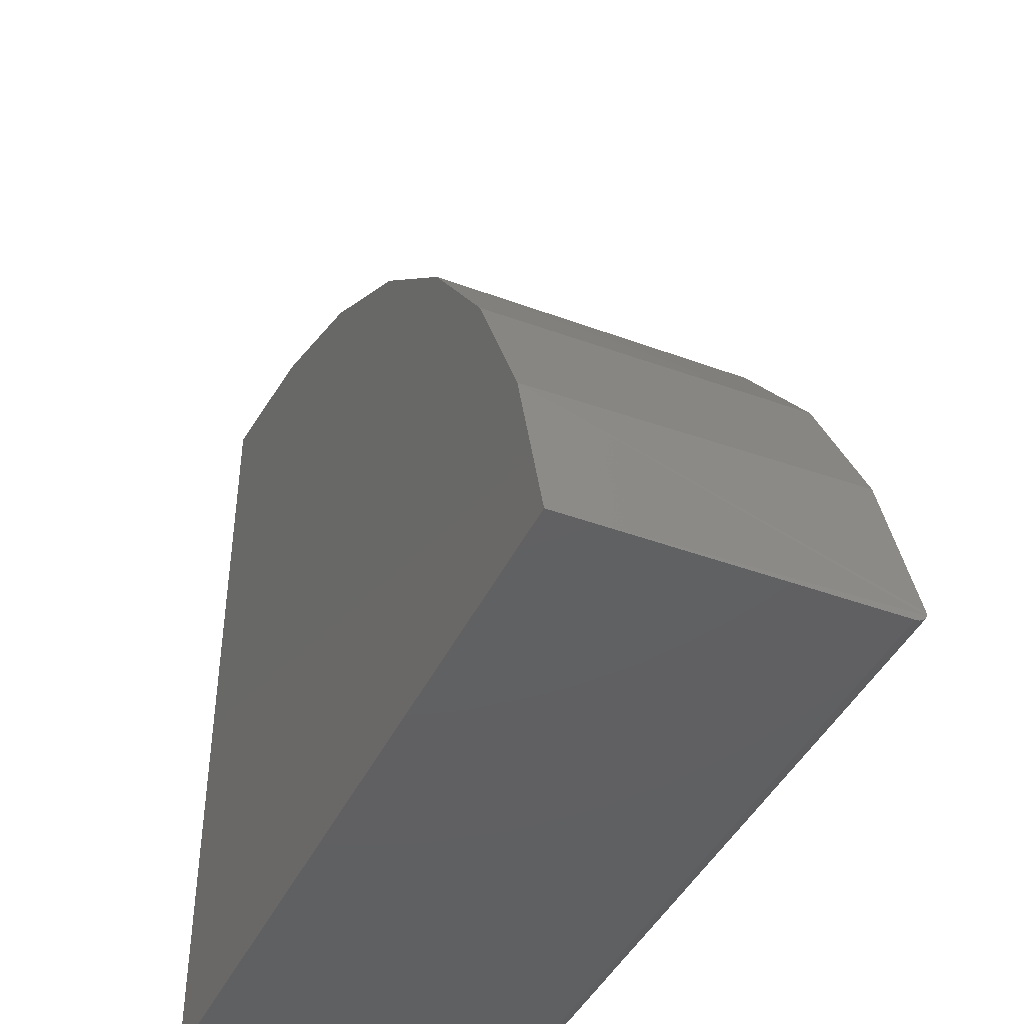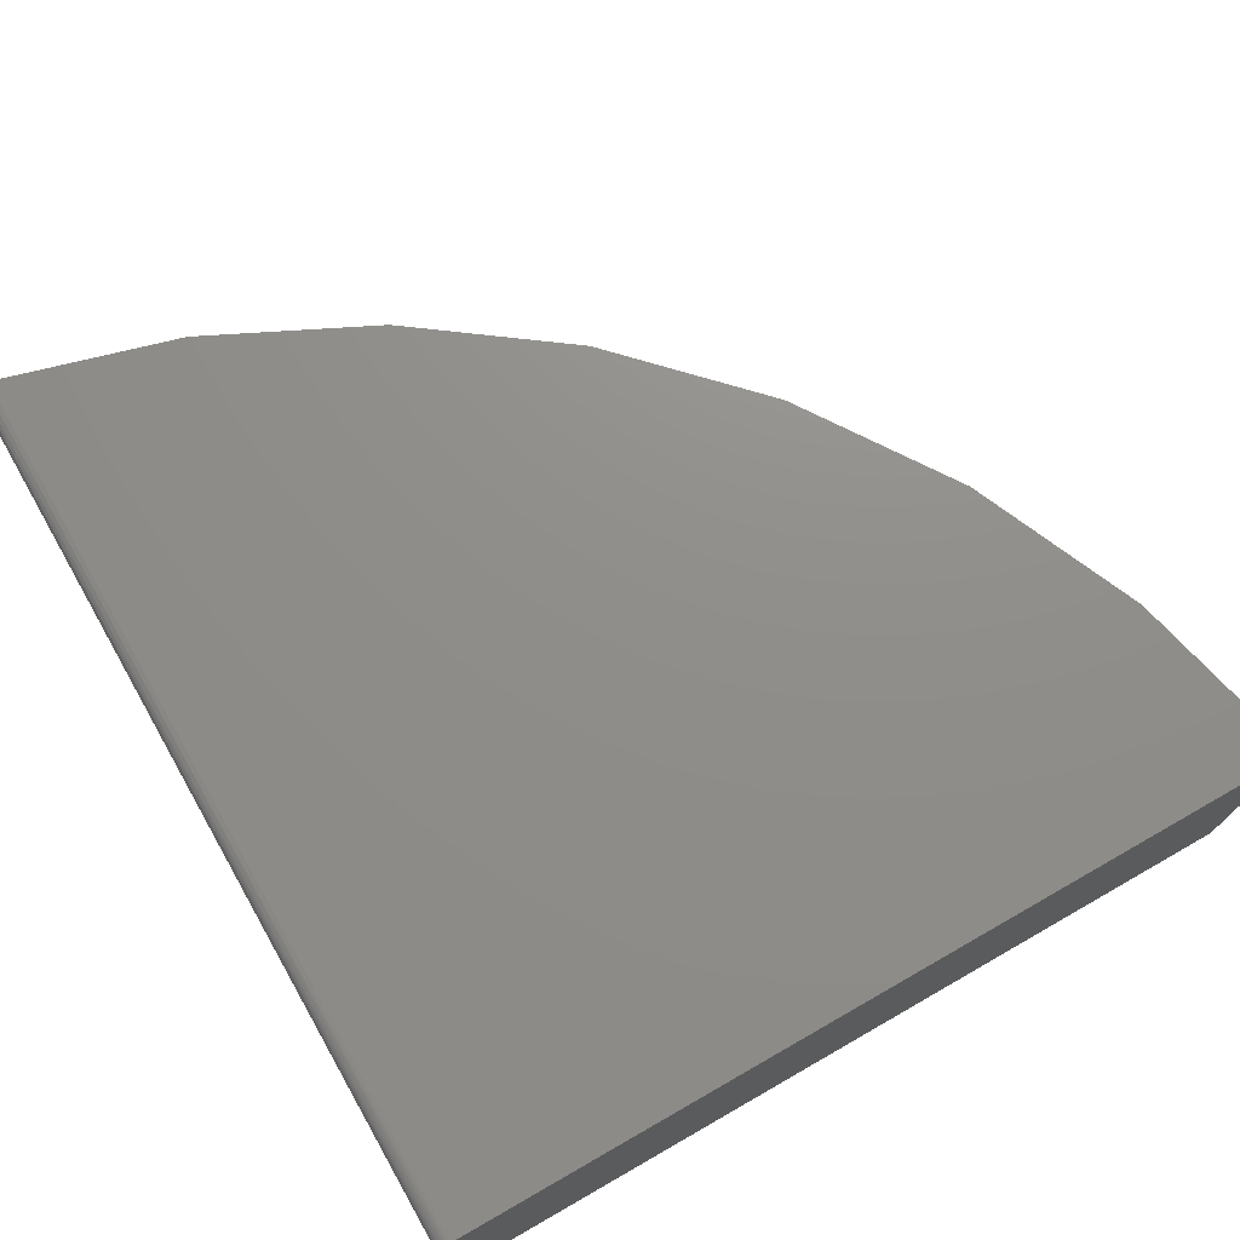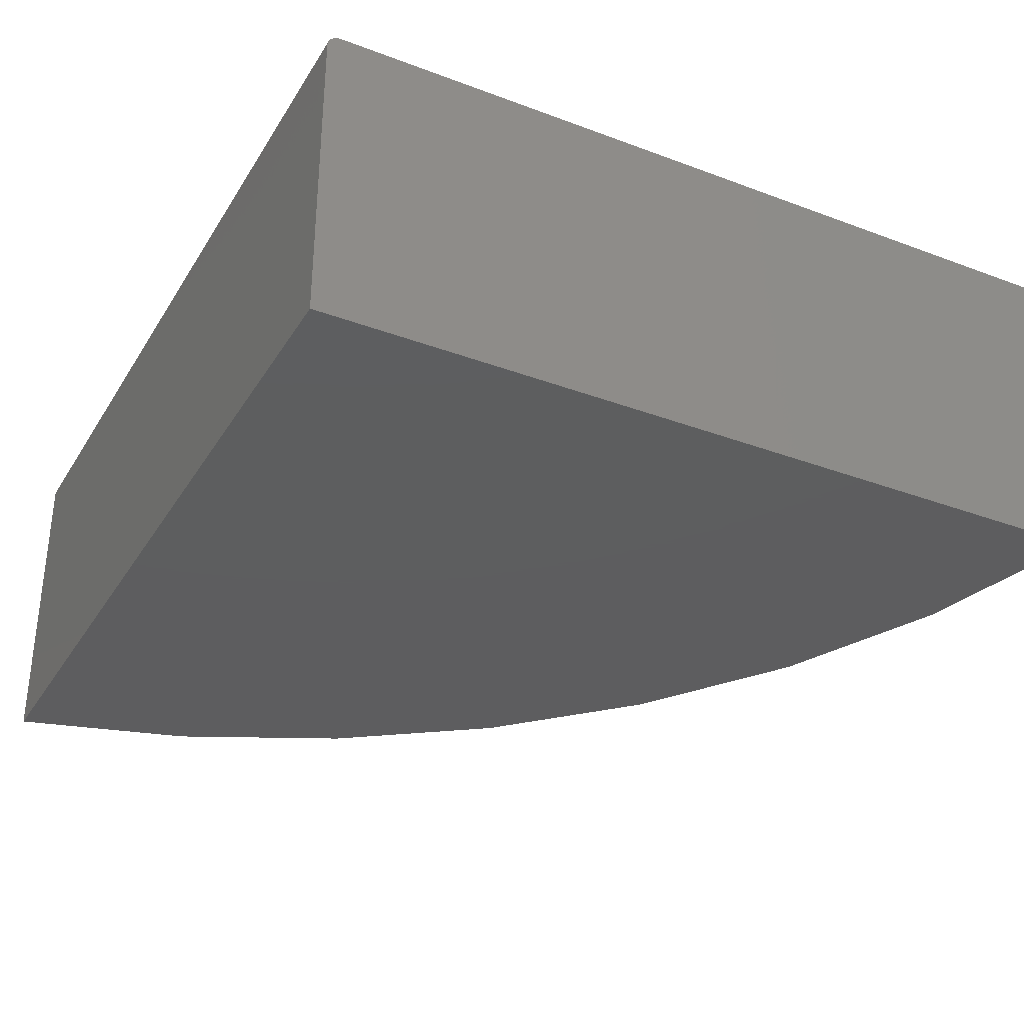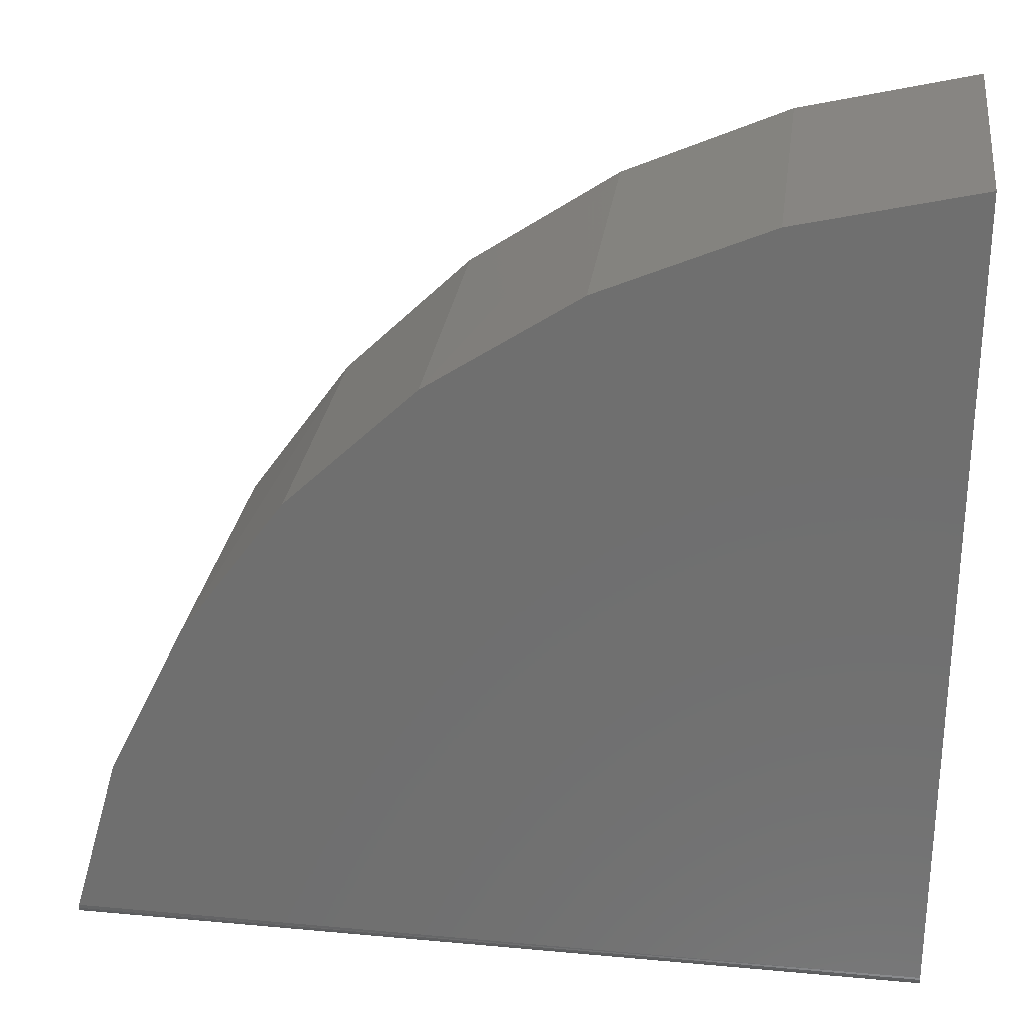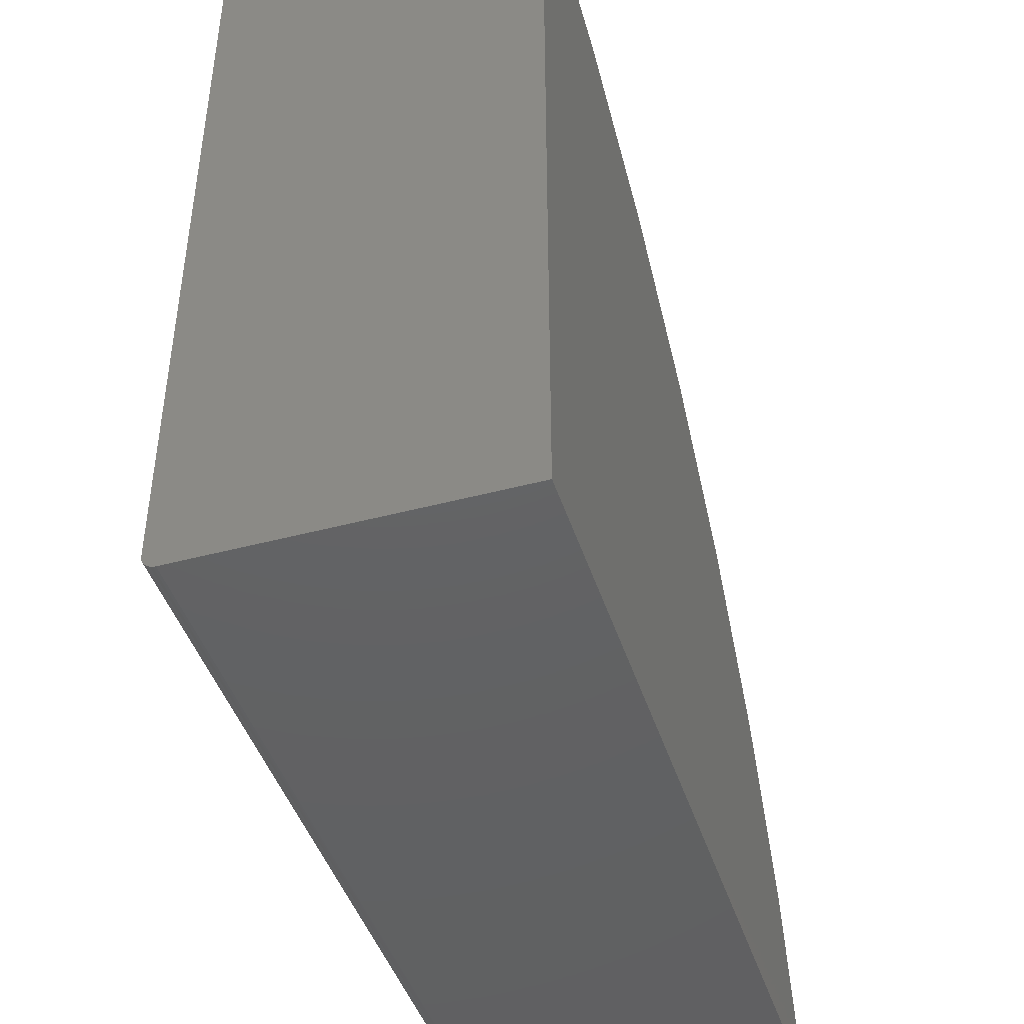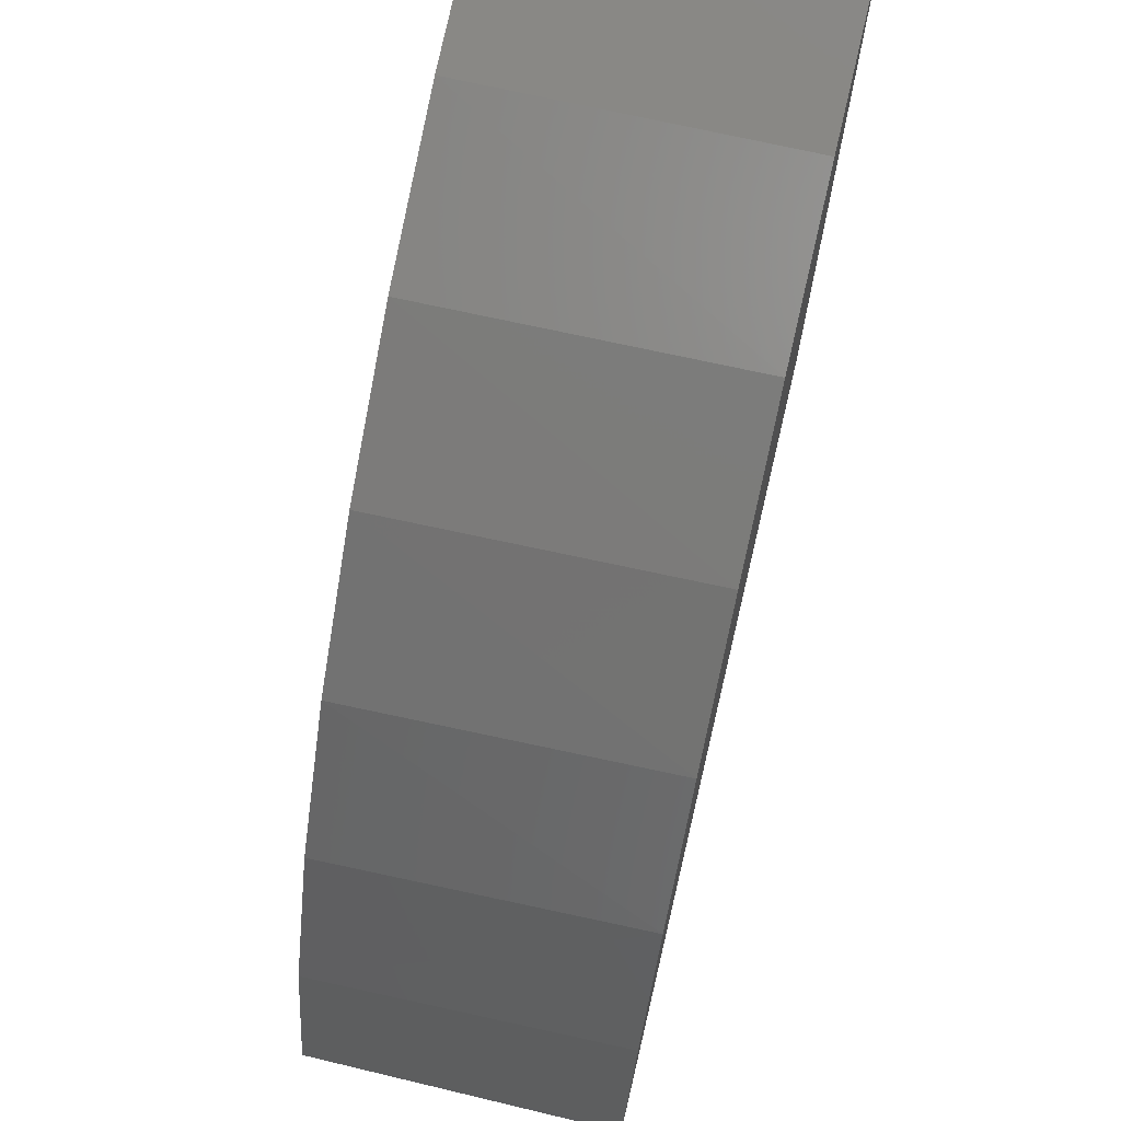
<metadata>
{"format":"stl","ext":"stl","renderer":"f3d","projection":"perspective","resolution":1024,"background":"white","views":[{"elev":-42.4,"azim":66.1,"up":"+Z"},{"elev":73.4,"azim":-119.7,"up":"+Y"},{"elev":-33.1,"azim":-117.2,"up":"+Y"},{"elev":27.4,"azim":-172.0,"up":"+Z"},{"elev":-44.4,"azim":-72.7,"up":"+Z"},{"elev":70.4,"azim":103.4,"up":"+Z"}]}
</metadata>
<code>
# stl→obj: 35 verts, 66 faces
v 0.1026 -0.007812 0.09474
v 0.08684 -0.006288 0.09489
v 0.5763 -0.007812 0.09474
v 0.08684 -0.007812 0.09474
v 0.08684 9.291e-17 0.1025
v 0.5753 -0.0003855 0.1001
v 0.08684 -0.0001501 0.101
v 0.5749 1.467e-16 0.1025
v 0.08684 -0.002288 0.09703
v 0.08684 -0.001317 0.09821
v 0.5757 -0.001507 0.09794
v 0.5761 -0.003254 0.0962
v 0.08684 -0.003472 0.09605
v 0.5763 -0.005453 0.0951
v 0.08684 -0.004823 0.09533
v 0.08684 -0.0005947 0.09956
v 0.5467 1.435e-16 0.2013
v 0.08684 9.291e-17 0.1105
v 0.08684 9.247e-17 0.5684
v 0.1868 1.036e-16 0.5449
v 0.281 1.14e-16 0.5041
v 0.3666 1.235e-16 0.4473
v 0.4409 1.318e-16 0.3764
v 0.5016 1.385e-16 0.2935
v 0.08684 -0.1875 0.1105
v 0.08684 -0.1875 0.09474
v 0.5763 -0.1875 0.09474
v 0.5491 -0.1875 0.1949
v 0.5045 -0.1875 0.2887
v 0.08684 -0.1875 0.5684
v 0.1879 -0.1875 0.5445
v 0.283 -0.1875 0.503
v 0.3693 -0.1875 0.4452
v 0.4439 -0.1875 0.373
v 0.1026 -0.1875 0.09474
f 1 2 3
f 1 4 2
f 5 6 7
f 5 8 6
f 9 10 11
f 11 12 9
f 9 12 13
f 13 12 14
f 13 14 15
f 14 2 15
f 3 2 14
f 11 10 6
f 6 10 16
f 6 16 7
f 17 8 5
f 18 19 20
f 18 20 21
f 18 21 22
f 18 22 23
f 18 23 24
f 18 24 17
f 18 17 5
f 5 25 18
f 7 16 10
f 7 10 9
f 7 9 13
f 7 13 15
f 7 15 2
f 7 2 4
f 26 25 5
f 26 5 7
f 26 7 4
f 3 14 12
f 27 3 12
f 27 12 11
f 27 11 6
f 28 27 6
f 28 6 8
f 28 8 17
f 28 17 24
f 28 24 29
f 19 30 20
f 20 30 31
f 20 31 21
f 21 31 32
f 21 32 22
f 22 32 33
f 22 33 23
f 23 33 34
f 23 34 24
f 24 34 29
f 35 1 27
f 27 1 3
f 26 4 35
f 35 4 1
f 25 26 35
f 25 35 27
f 25 27 28
f 25 28 29
f 25 29 34
f 25 34 33
f 25 33 32
f 25 32 31
f 25 31 30
f 30 19 25
f 25 19 18

</code>
